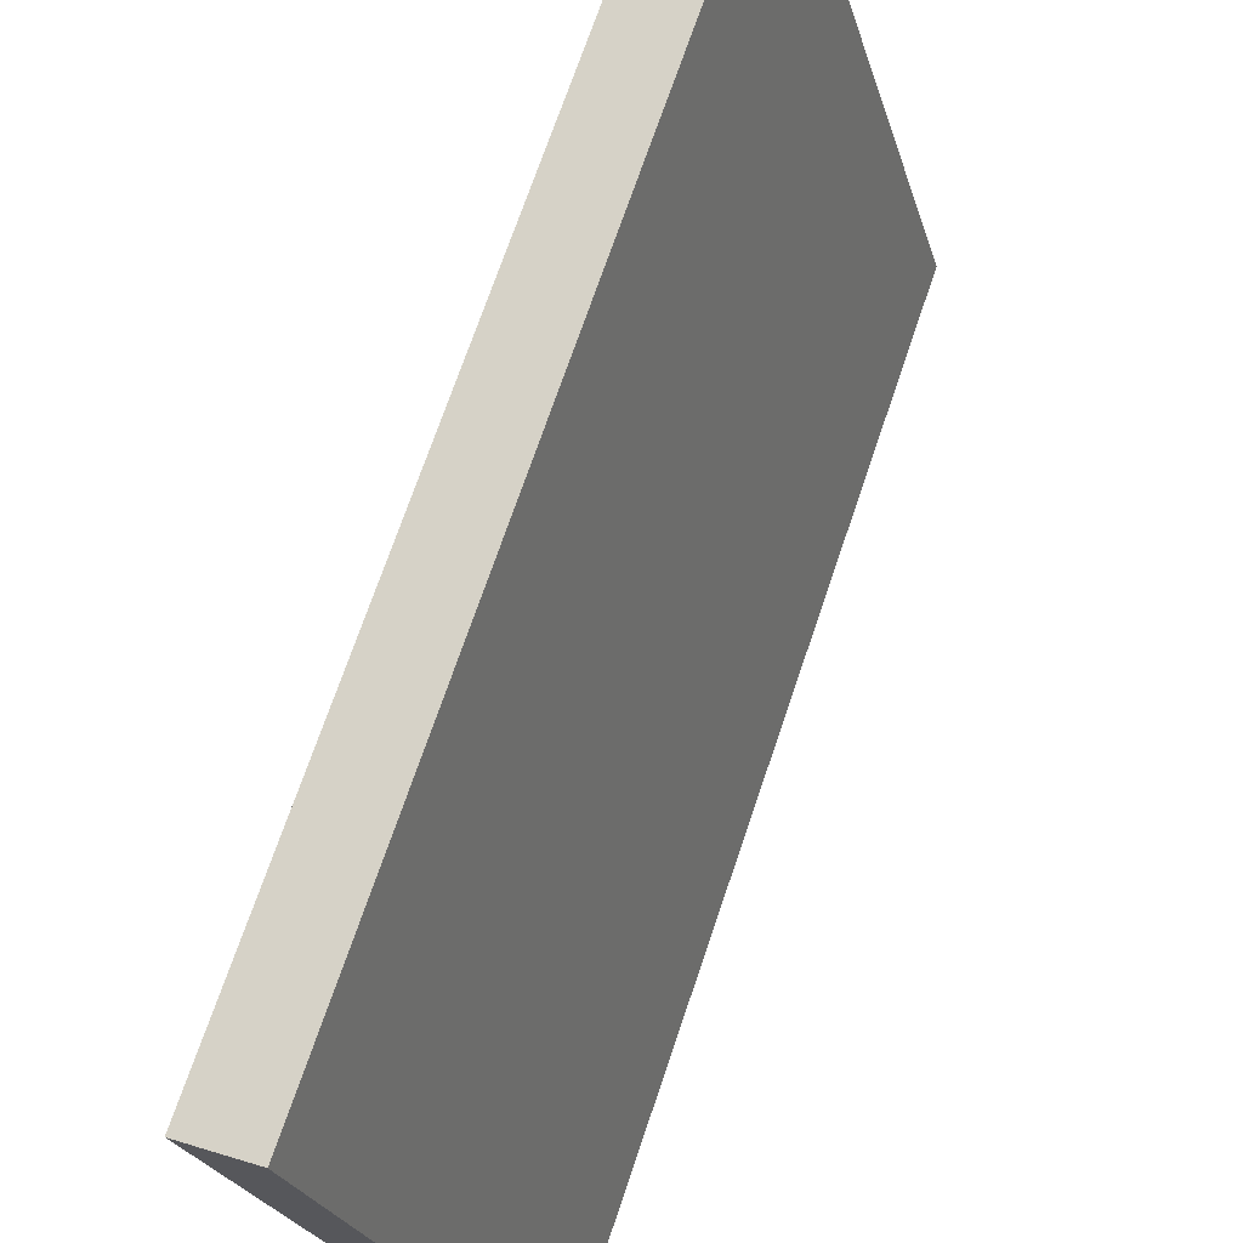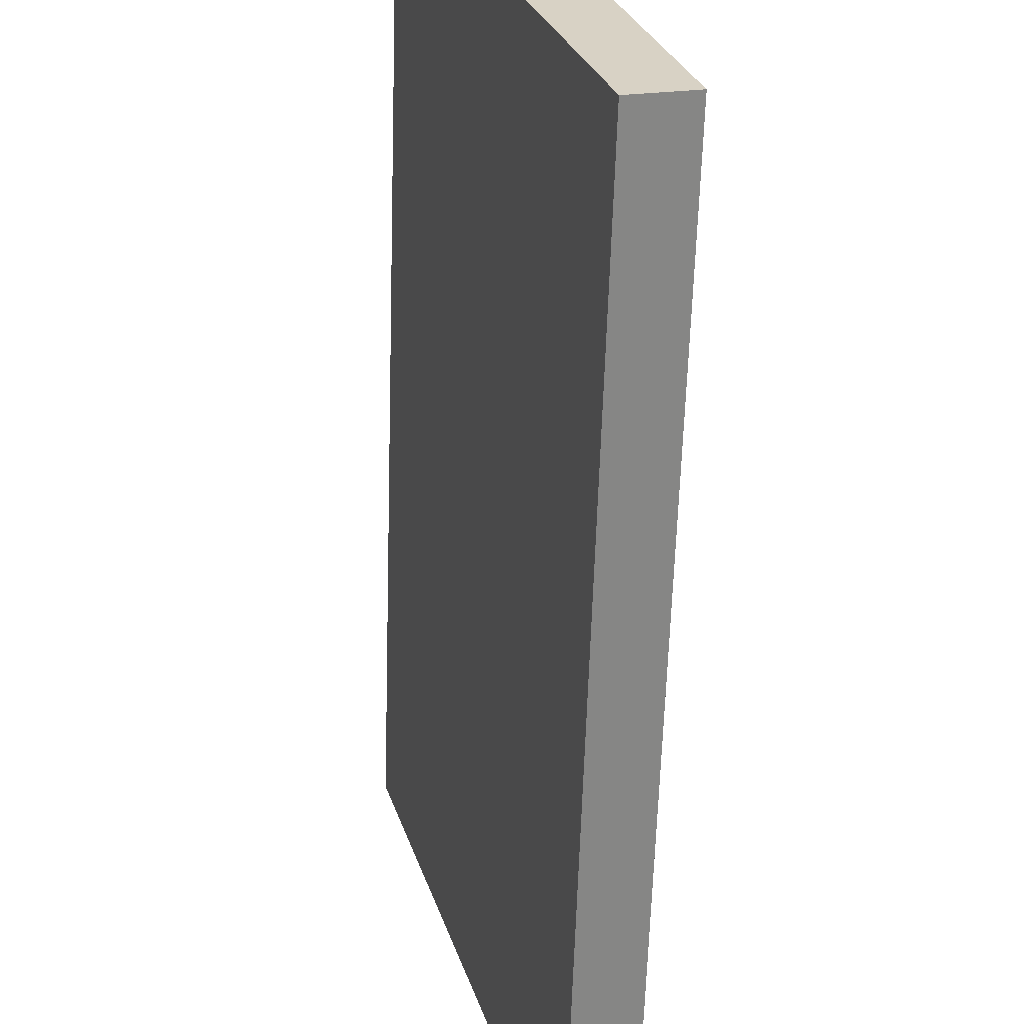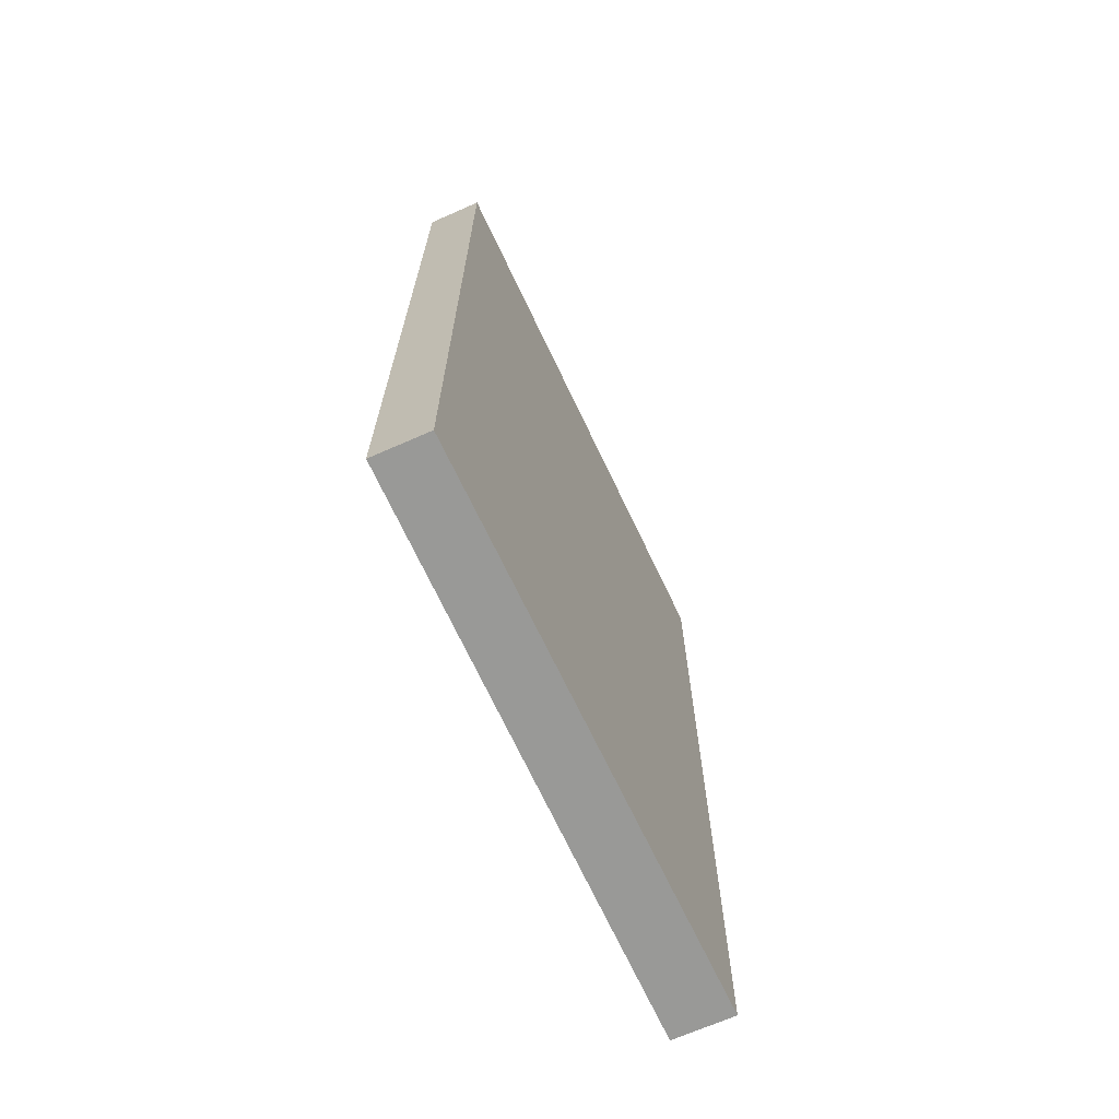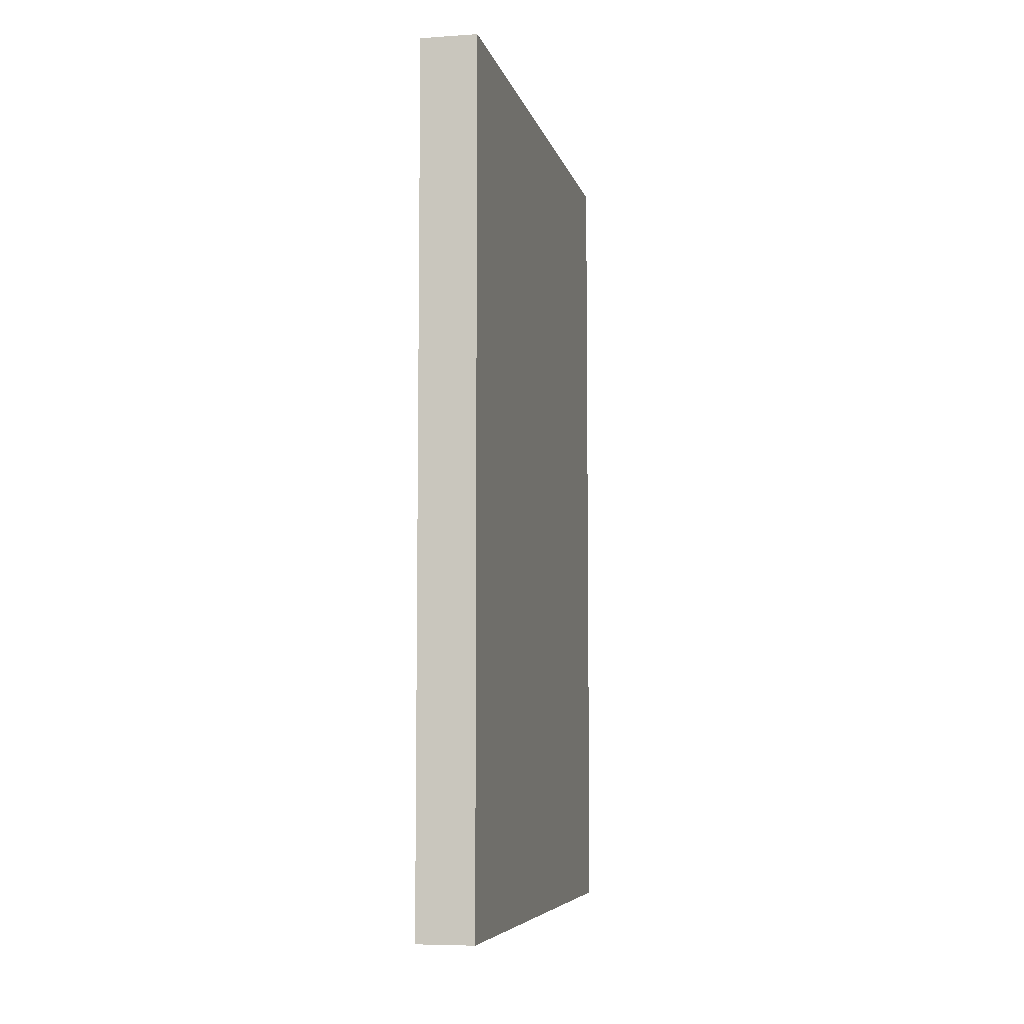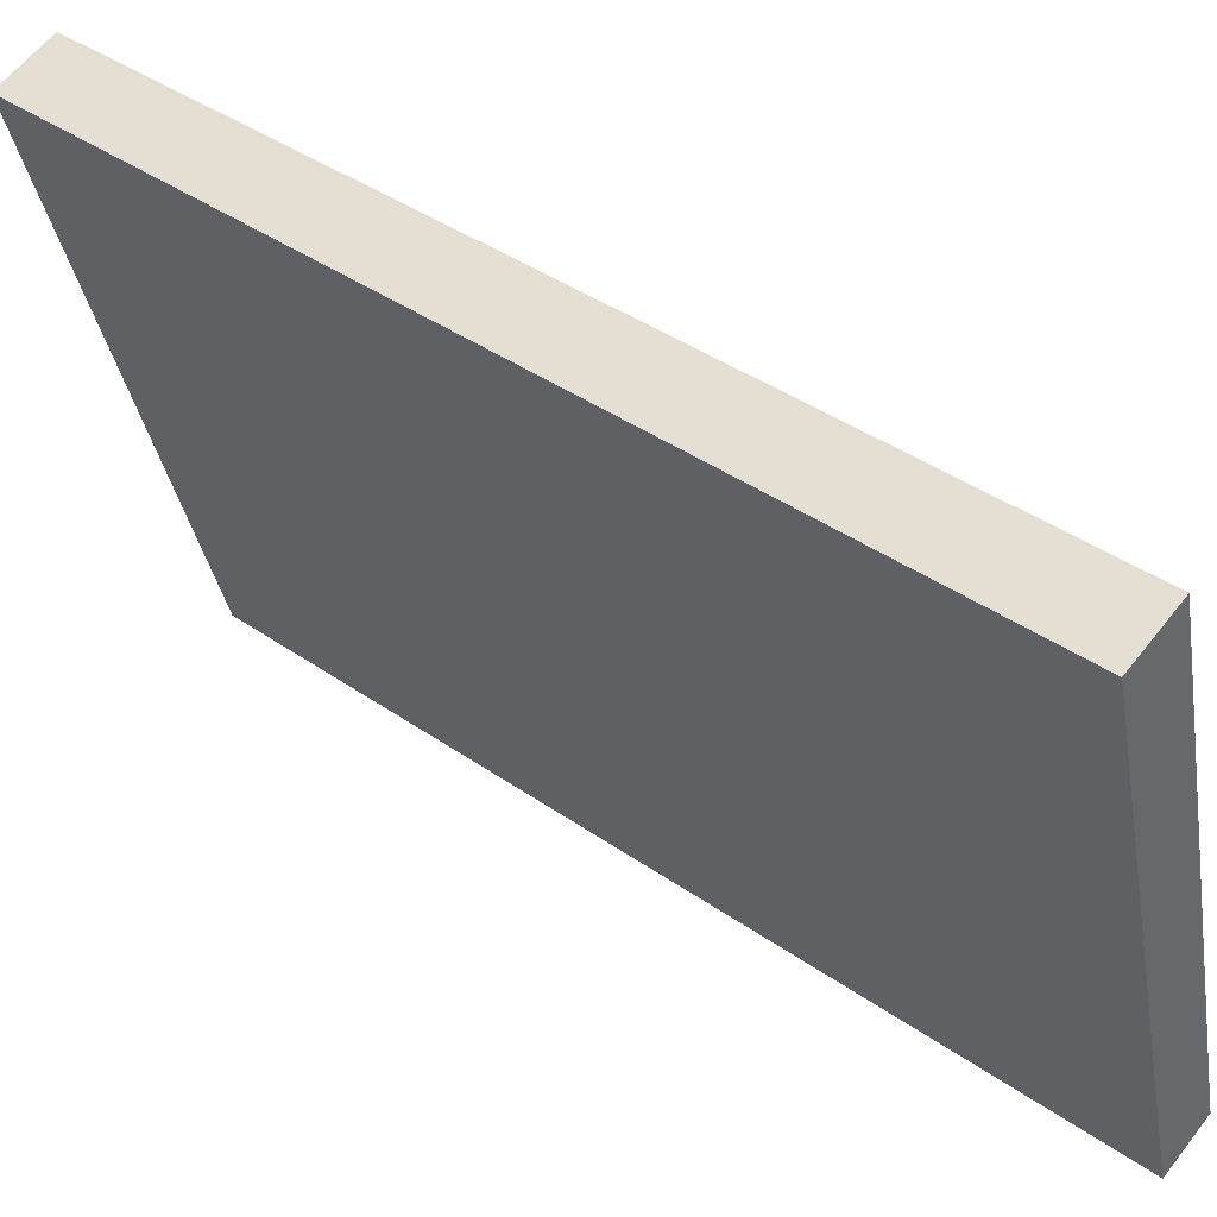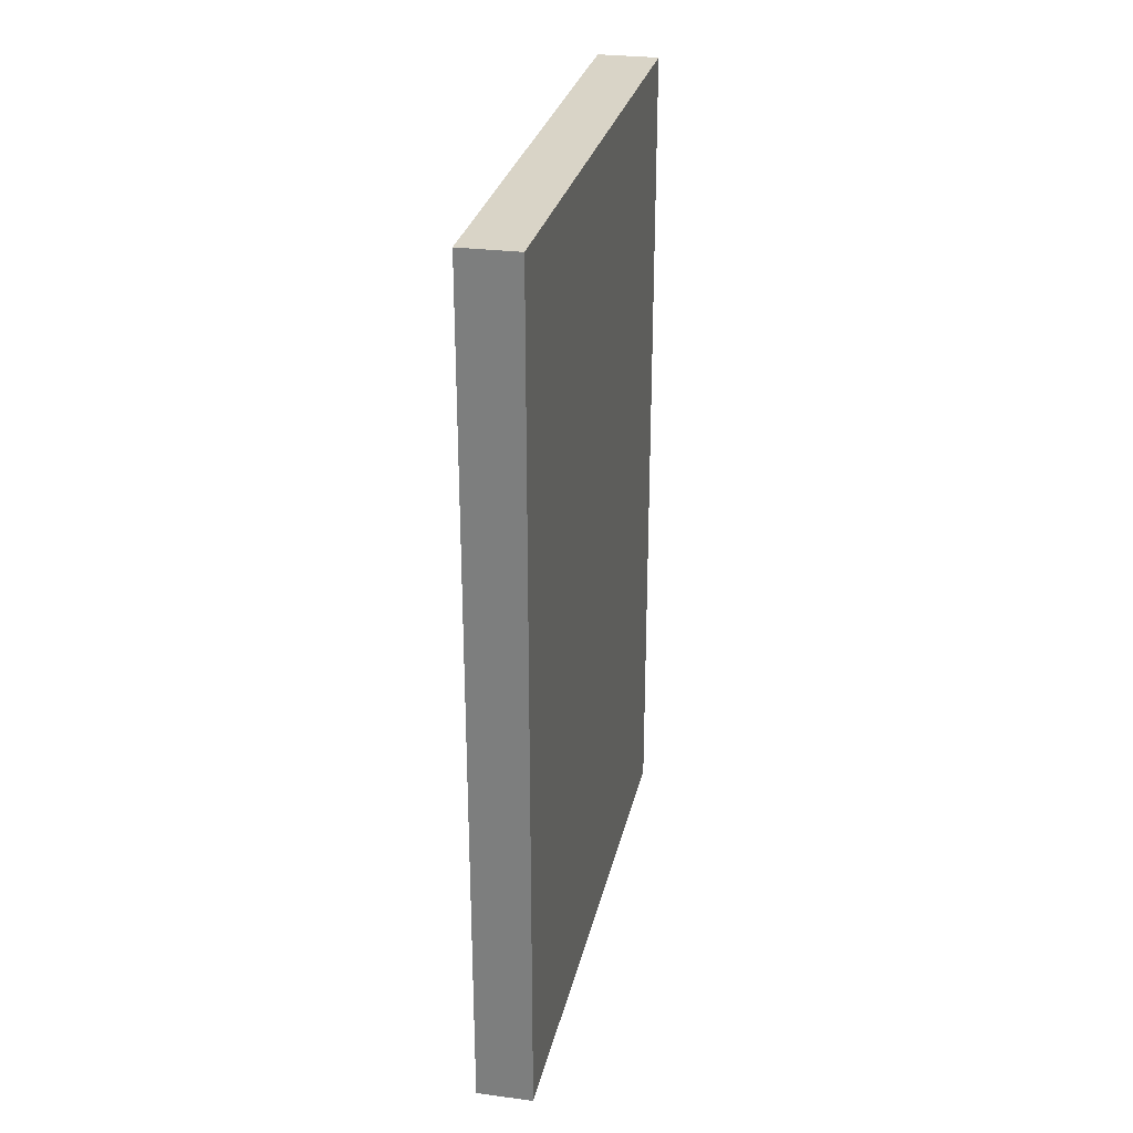
<metadata>
{"format":"obj","ext":"obj","renderer":"f3d","projection":"perspective","resolution":1024,"background":"white","views":[{"elev":71.1,"azim":-161.3,"up":"+Z"},{"elev":-62.7,"azim":178.2,"up":"+Z"},{"elev":-68.8,"azim":-139.4,"up":"+Y"},{"elev":-6.6,"azim":-151.9,"up":"+Y"},{"elev":41.1,"azim":130.3,"up":"+Z"},{"elev":28.8,"azim":-152.2,"up":"+Y"}]}
</metadata>
<code>
v  1.483 6.091 3.775
v  0 6.091 3.73e-16
v  1.064 6.091 3.9
v  0.382 6.091 -0.116
v  1.064 -2.388e-16 3.9
v  1.483 -2.312e-16 3.775
v  0.382 7.103e-18 -0.116
v  0 0 0
g defaultobject
f 1 2 3
f 2 1 4
f 5 1 3
f 1 5 6
f 6 4 1
f 4 6 7
f 7 2 4
f 2 7 8
f 8 3 2
f 3 8 5
f 8 6 5
f 6 8 7

</code>
